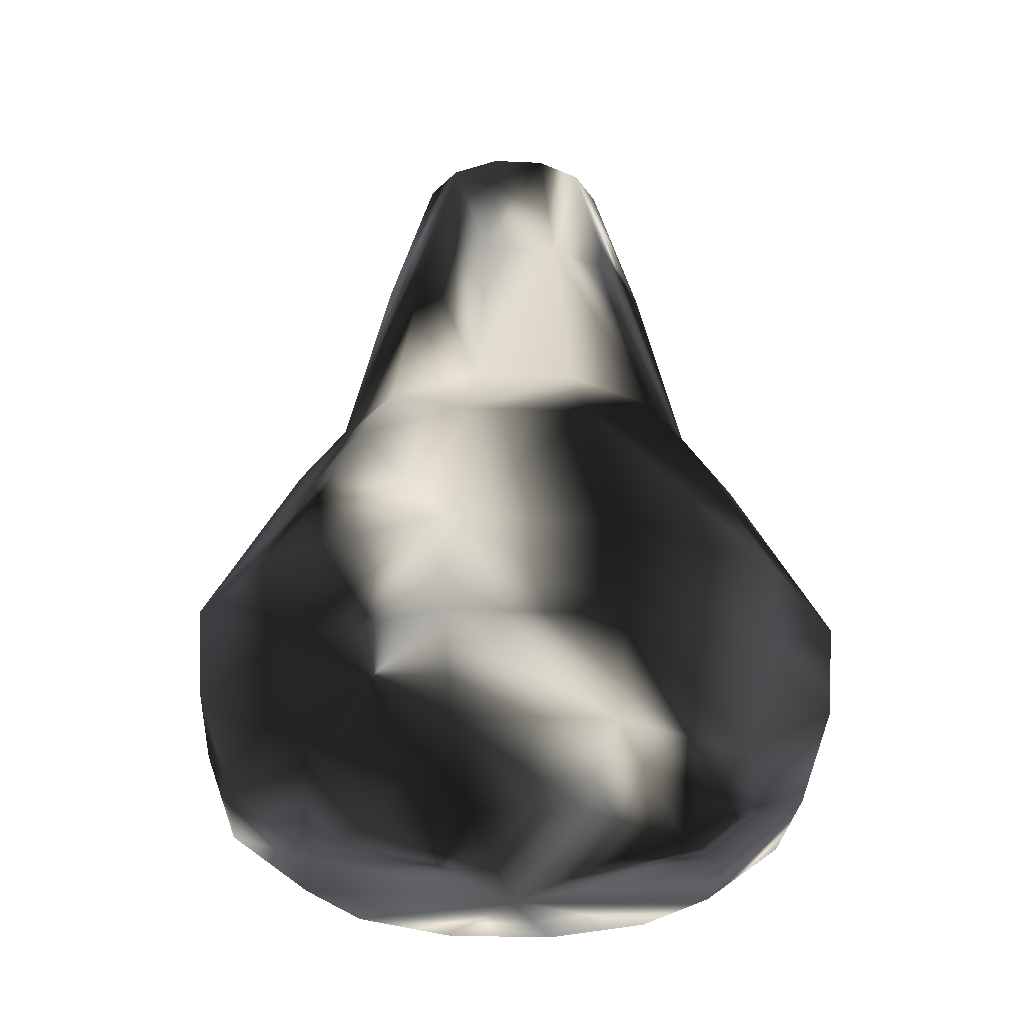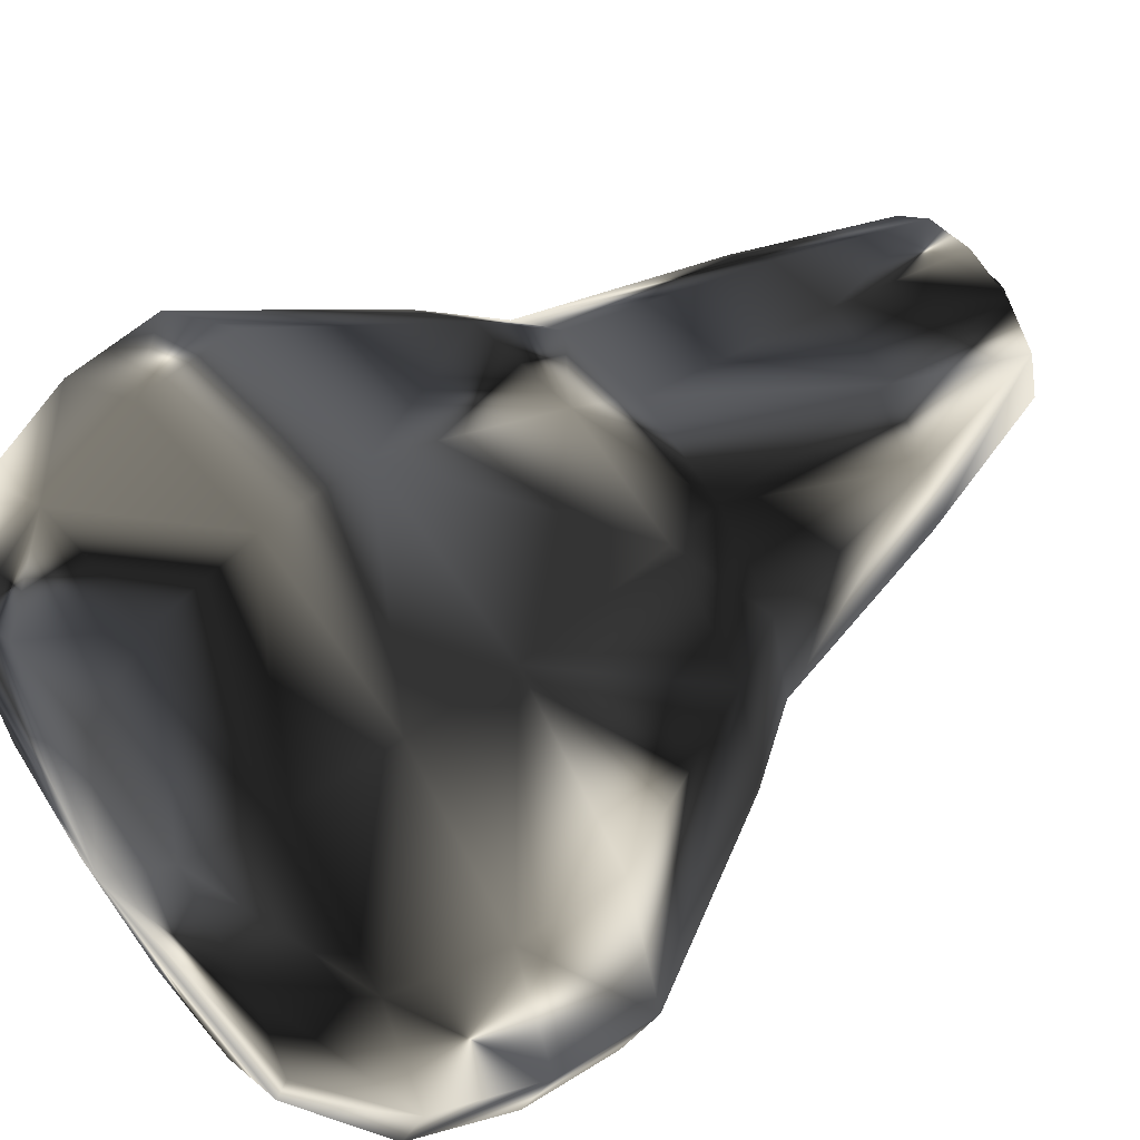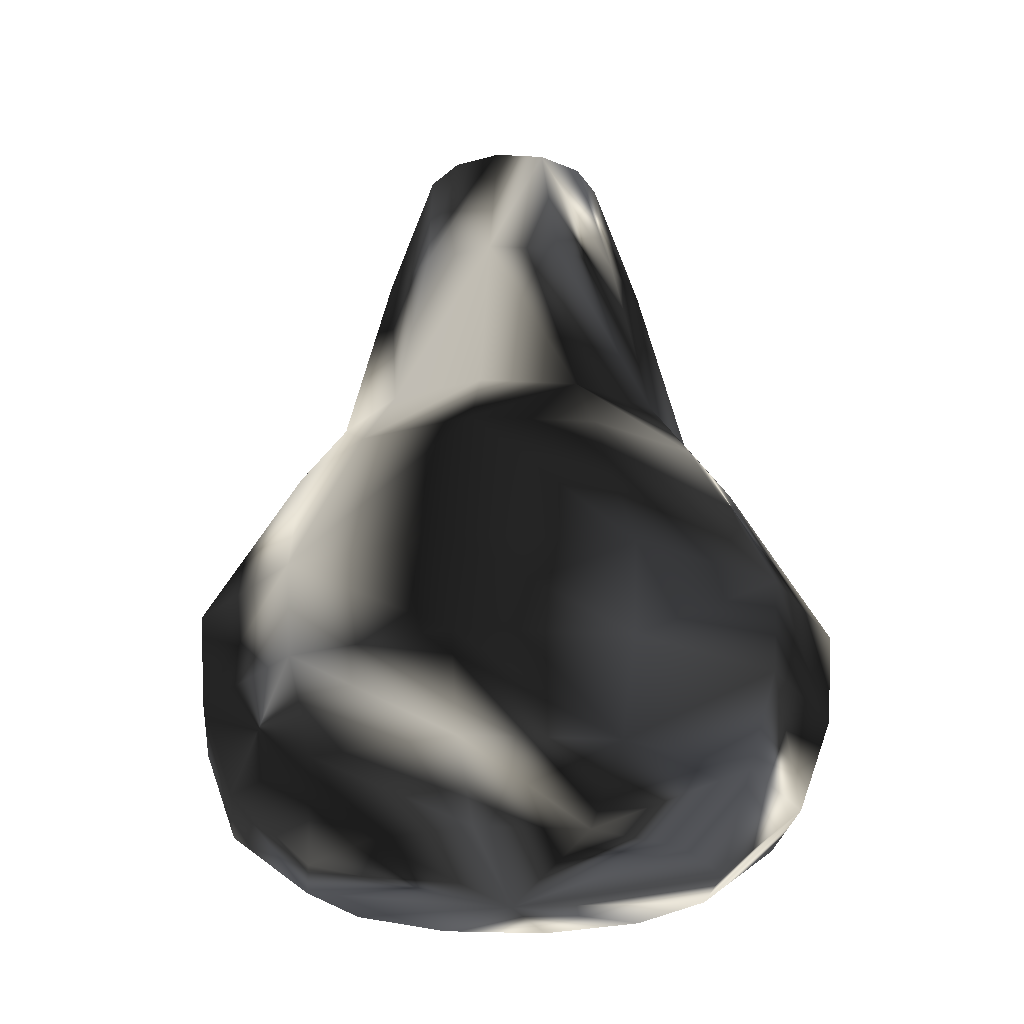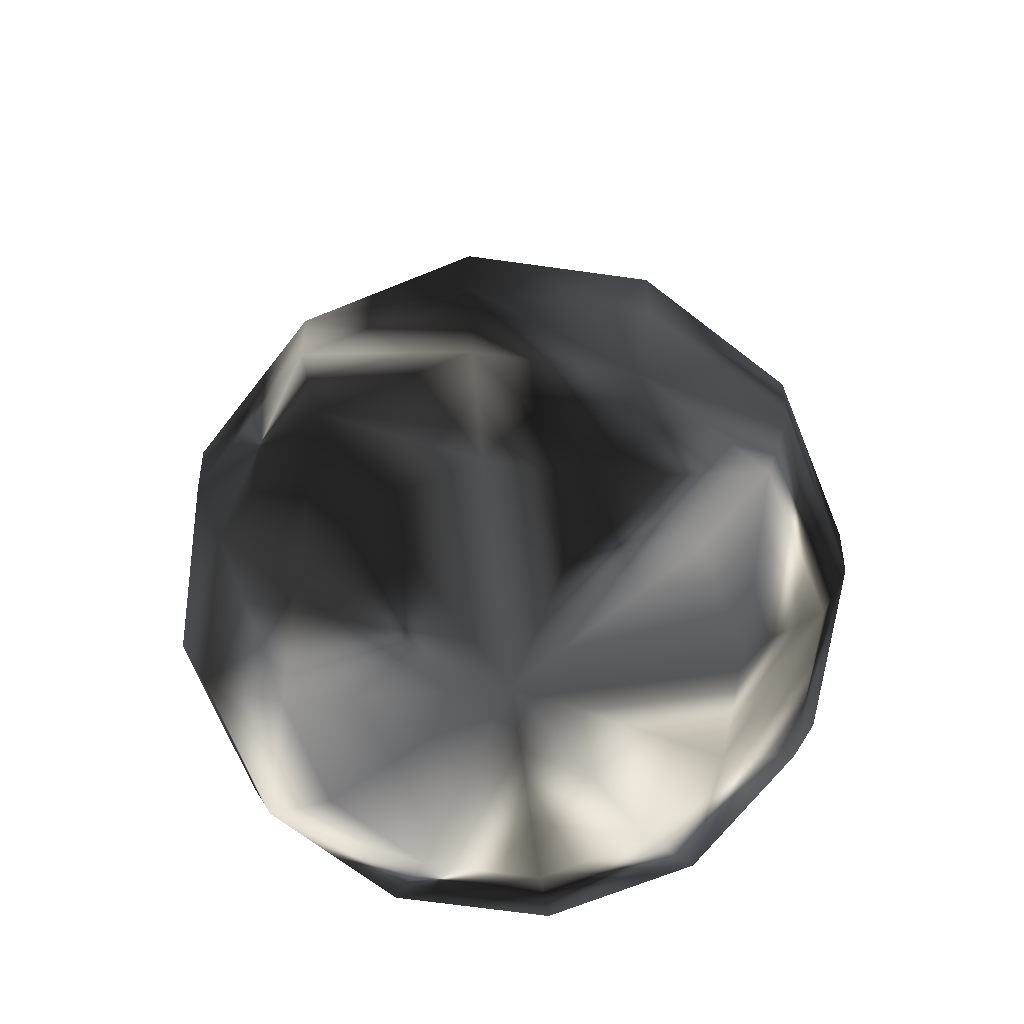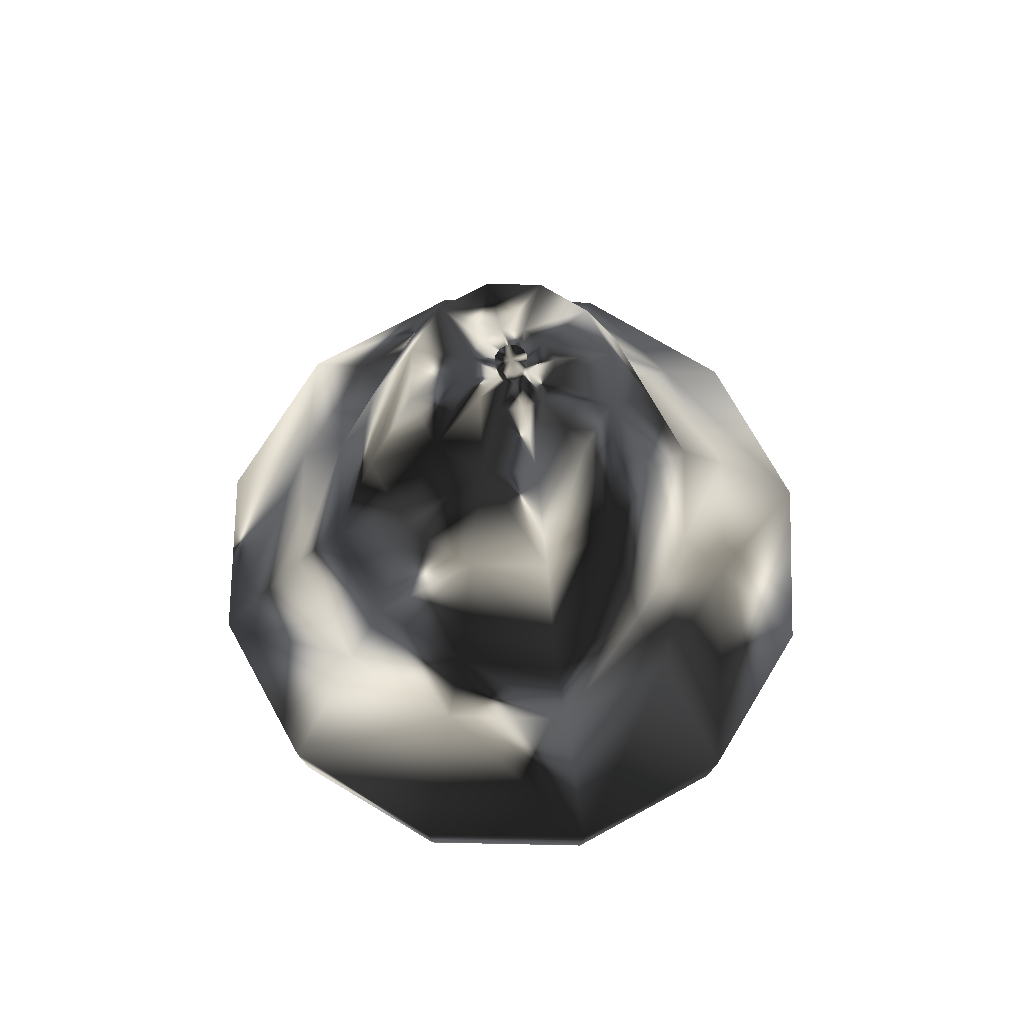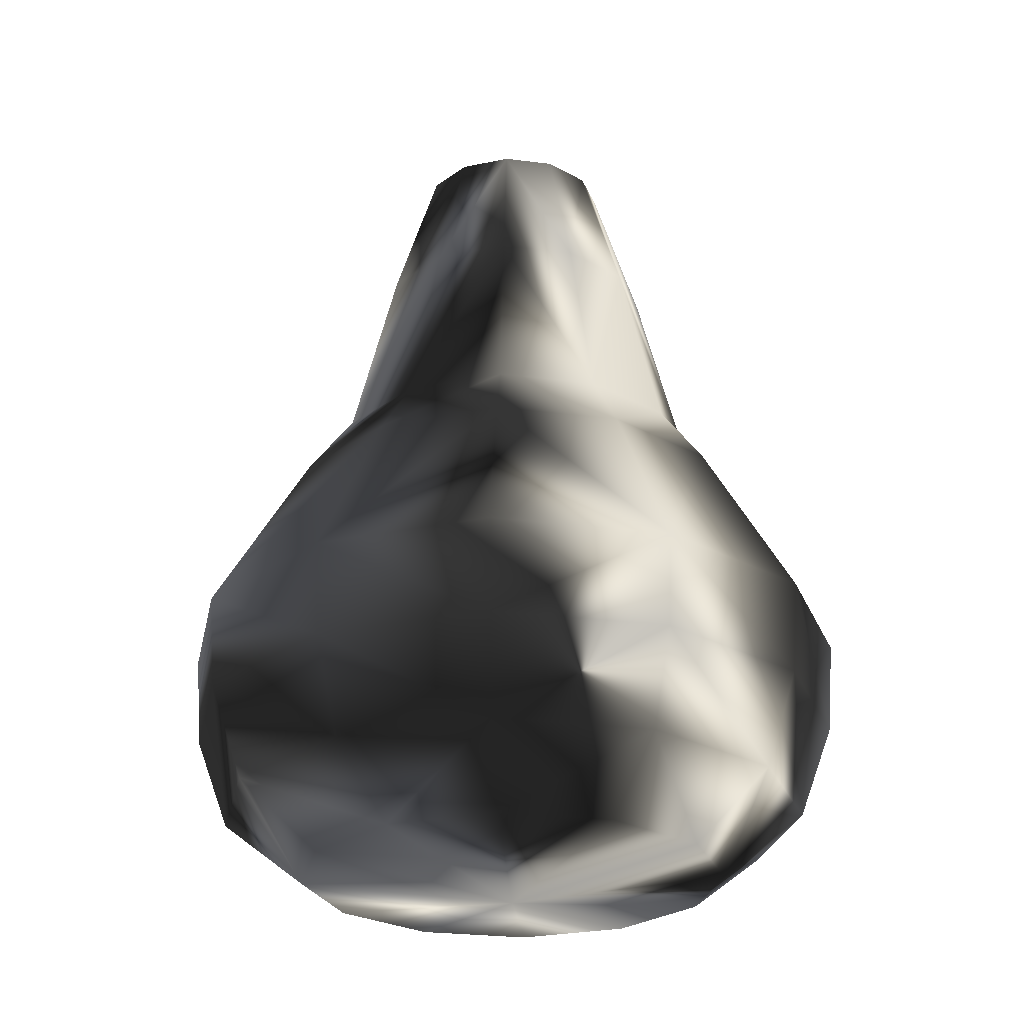
<metadata>
{"format":"obj","ext":"obj","renderer":"f3d","projection":"perspective","resolution":1024,"background":"white","views":[{"elev":-26.6,"azim":101.0,"up":"+Y"},{"elev":60.7,"azim":53.2,"up":"+Z"},{"elev":-23.9,"azim":129.8,"up":"+Y"},{"elev":-68.5,"azim":127.1,"up":"+Y"},{"elev":71.6,"azim":-13.8,"up":"+Y"},{"elev":-26.0,"azim":63.6,"up":"+Y"}]}
</metadata>
<code>
g avacado
v 0 1.202 0
v 0.6051 12.73 0
v 1.442 12.45 0
v 2.131 10.29 0
v 2.836 7.513 0
v 3.541 6.545 0
v 5.001 4.019 0
v 4.903 2.657 0
v 4.411 1.296 0
v 3.197 0.3609 0
v 0.01455 0 0
v 0 1.202 0
v 0.524 12.73 -0.3025
v 1.249 12.45 -0.7208
v 1.845 10.29 -1.065
v 2.456 7.513 -1.418
v 3.067 6.545 -1.771
v 4.331 4.019 -2.501
v 4.246 2.657 -2.451
v 3.82 1.296 -2.205
v 2.769 0.3609 -1.598
v 0 1.202 0
v 0 1.202 0
v 0.3025 12.73 -0.524
v 0.7208 12.45 -1.249
v 1.065 10.29 -1.845
v 1.418 7.513 -2.456
v 1.771 6.545 -3.067
v 2.501 4.019 -4.331
v 2.451 2.657 -4.246
v 2.205 1.296 -3.82
v 1.598 0.3609 -2.769
v 0.524 12.73 0.3025
v 0 1.202 0
v 0 12.73 -0.6051
v 0 12.45 -1.442
v 0 10.29 -2.131
v 0 7.513 -2.836
v 0 6.545 -3.541
v 0 4.019 -5.001
v 0 2.657 -4.903
v 0 1.296 -4.411
v 0 0.3609 -3.197
v 1.249 12.45 0.7208
v 0 1.202 0
v -0.3025 12.73 -0.524
v -0.7208 12.45 -1.249
v -1.065 10.29 -1.845
v -1.418 7.513 -2.456
v -1.771 6.545 -3.067
v -2.501 4.019 -4.331
v -2.451 2.657 -4.246
v -2.205 1.296 -3.82
v -1.598 0.3609 -2.769
v 1.845 10.29 1.065
v -0.0124 13.07 -0.007162
v -0.524 12.73 -0.3025
v -1.249 12.45 -0.7208
v -1.845 10.29 -1.065
v -2.456 7.513 -1.418
v -3.067 6.545 -1.771
v -4.331 4.019 -2.501
v -4.246 2.657 -2.451
v -3.82 1.296 -2.205
v -2.769 0.3609 -1.598
v 2.456 7.513 1.418
v 0 1.202 0
v -0.6051 12.73 -0
v -1.442 12.45 -0
v -2.131 10.29 -0
v -2.836 7.513 -0
v -3.541 6.545 -0
v -5.001 4.019 -0
v -4.903 2.657 -0
v -4.411 1.296 -0
v -3.197 0.3609 -0
v 3.067 6.545 1.771
v 0 1.202 0
v -0.524 12.73 0.3025
v -1.249 12.45 0.7208
v -1.845 10.29 1.065
v -2.456 7.513 1.418
v -3.067 6.545 1.771
v -4.331 4.019 2.501
v -4.246 2.657 2.451
v -3.82 1.296 2.205
v -2.769 0.3609 1.598
v 4.331 4.019 2.501
v 0 1.202 0
v -0.3025 12.73 0.524
v -0.7208 12.45 1.249
v -1.065 10.29 1.845
v -1.418 7.513 2.456
v -1.771 6.545 3.067
v -2.501 4.019 4.331
v -2.451 2.657 4.246
v -2.205 1.296 3.82
v -1.598 0.3609 2.769
v 4.246 2.657 2.451
v 0 1.202 0
v -0 12.73 0.6051
v -0 12.45 1.442
v -0 10.29 2.131
v -0 7.513 2.836
v -0 6.545 3.541
v -0 4.019 5.001
v -0 2.657 4.903
v -0 1.296 4.411
v -0 0.3609 3.197
v 3.82 1.296 2.205
v 0 1.202 0
v 0.3025 12.73 0.524
v 0.7208 12.45 1.249
v 1.065 10.29 1.845
v 1.418 7.513 2.456
v 1.771 6.545 3.067
v 2.501 4.019 4.331
v 2.451 2.657 4.246
v 2.205 1.296 3.82
v 1.598 0.3609 2.769
v 2.769 0.3609 1.598
v 0.2185 12.78 -0.004553
v 0.1882 12.78 -0.1178
v 0.1053 12.78 -0.2006
v 0.1882 12.78 0.1087
v -0.007886 12.78 -0.231
v -0.1211 12.78 -0.2006
v -0.204 12.78 -0.1178
v -0.2343 12.78 -0.004553
v -0.204 12.78 0.1087
v -0.1211 12.78 0.1915
v -0.007886 12.78 0.2219
v 0.1053 12.78 0.1915
v 0.2161 13.07 -0.004599
v 0.1862 13.07 -0.1167
v 0.1042 13.07 -0.199
v 0.186 13.07 0.1074
v -0.007968 13.07 -0.2293
v -0.1204 13.07 -0.1993
v -0.2027 13.07 -0.117
v -0.2328 13.07 -0.004601
v -0.2025 13.07 0.1077
v -0.1202 13.07 0.1898
v -0.007967 13.07 0.2196
v 0.104 13.07 0.1894
f 134 135 56
f 3 13 2
f 13 3 14
f 4 14 3
f 14 4 15
f 5 15 4
f 15 5 16
f 6 16 5
f 16 6 17
f 7 17 6
f 17 7 18
f 19 7 8
f 7 19 18
f 9 20 8
f 8 20 19
f 21 9 10
f 20 9 21
f 10 11 21
f 135 136 56
f 14 24 13
f 24 14 25
f 15 25 14
f 25 15 26
f 27 15 16
f 15 27 26
f 17 27 16
f 27 17 28
f 29 17 18
f 17 29 28
f 19 30 18
f 18 30 29
f 20 31 19
f 19 31 30
f 31 20 32
f 20 21 32
f 21 11 32
f 136 138 56
f 35 25 36
f 25 35 24
f 37 25 26
f 25 37 36
f 38 26 27
f 26 38 37
f 39 27 28
f 27 39 38
f 40 28 29
f 28 40 39
f 30 40 29
f 40 30 41
f 31 41 30
f 41 31 42
f 42 32 43
f 32 42 31
f 32 11 43
f 138 139 56
f 35 36 47
f 35 47 46
f 37 47 36
f 47 37 48
f 38 48 37
f 48 38 49
f 39 49 38
f 49 39 50
f 40 50 39
f 50 40 51
f 52 40 41
f 40 52 51
f 53 41 42
f 41 53 52
f 54 42 43
f 42 54 53
f 43 11 54
f 139 140 56
f 47 57 46
f 57 47 58
f 58 48 59
f 48 58 47
f 59 49 60
f 49 59 48
f 60 50 61
f 50 60 49
f 61 51 62
f 51 61 50
f 63 51 52
f 51 63 62
f 64 52 53
f 52 64 63
f 65 53 54
f 64 53 65
f 54 11 65
f 140 141 56
f 69 57 58
f 57 69 68
f 70 69 58
f 70 58 59
f 71 70 59
f 71 59 60
f 72 71 60
f 72 60 61
f 73 72 61
f 73 61 62
f 73 63 74
f 63 73 62
f 74 64 75
f 64 74 63
f 75 65 76
f 65 75 64
f 65 11 76
f 141 142 56
f 80 79 68
f 68 69 80
f 80 70 81
f 70 80 69
f 81 71 82
f 71 81 70
f 82 72 83
f 72 82 71
f 83 73 84
f 73 83 72
f 84 73 85
f 85 73 74
f 86 85 74
f 86 74 75
f 75 87 86
f 87 75 76
f 76 11 87
f 142 143 56
f 79 80 91
f 79 91 90
f 91 81 92
f 81 91 80
f 92 82 93
f 82 92 81
f 93 82 94
f 82 83 94
f 94 84 95
f 84 94 83
f 96 95 84
f 96 84 85
f 97 96 85
f 97 85 86
f 87 97 86
f 97 87 98
f 87 11 98
f 143 144 56
f 102 90 91
f 90 102 101
f 103 102 91
f 91 92 103
f 104 103 92
f 92 93 104
f 104 93 105
f 93 94 105
f 105 94 106
f 94 95 106
f 96 106 95
f 106 96 107
f 97 107 96
f 107 97 108
f 98 108 97
f 108 98 109
f 98 11 109
f 144 145 56
f 102 112 101
f 112 102 113
f 113 103 114
f 103 113 102
f 114 104 115
f 104 114 103
f 105 115 104
f 115 105 116
f 106 116 105
f 116 106 117
f 107 118 106
f 117 106 118
f 118 107 119
f 107 108 119
f 119 108 120
f 108 109 120
f 109 11 120
f 145 137 56
f 44 33 112
f 112 113 44
f 44 114 55
f 114 44 113
f 55 115 66
f 115 55 114
f 116 66 115
f 66 116 77
f 117 77 116
f 77 117 88
f 88 117 99
f 117 118 99
f 99 118 110
f 118 119 110
f 110 120 121
f 120 110 119
f 120 11 121
f 137 134 56
f 33 44 3
f 33 3 2
f 44 55 4
f 44 4 3
f 55 66 5
f 55 5 4
f 77 6 66
f 66 6 5
f 88 7 77
f 77 7 6
f 99 7 88
f 7 99 8
f 110 8 99
f 8 110 9
f 121 9 110
f 9 121 10
f 121 11 10
f 2 13 122
f 122 13 123
f 24 123 13
f 123 24 124
f 35 126 124
f 124 24 35
f 126 35 46
f 126 46 127
f 57 127 46
f 127 57 128
f 57 129 128
f 129 57 68
f 130 68 79
f 68 130 129
f 79 131 130
f 131 79 90
f 90 132 131
f 132 90 101
f 101 133 132
f 133 101 112
f 125 112 33
f 112 125 133
f 125 33 2
f 125 2 122
f 122 135 134
f 135 122 123
f 123 136 135
f 136 123 124
f 136 124 126
f 126 138 136
f 126 139 138
f 139 126 127
f 127 140 139
f 140 127 128
f 140 129 141
f 129 140 128
f 142 129 130
f 129 142 141
f 142 131 143
f 131 142 130
f 143 132 144
f 132 143 131
f 145 132 133
f 132 145 144
f 145 133 125
f 145 125 137
f 137 125 122
f 137 122 134

</code>
